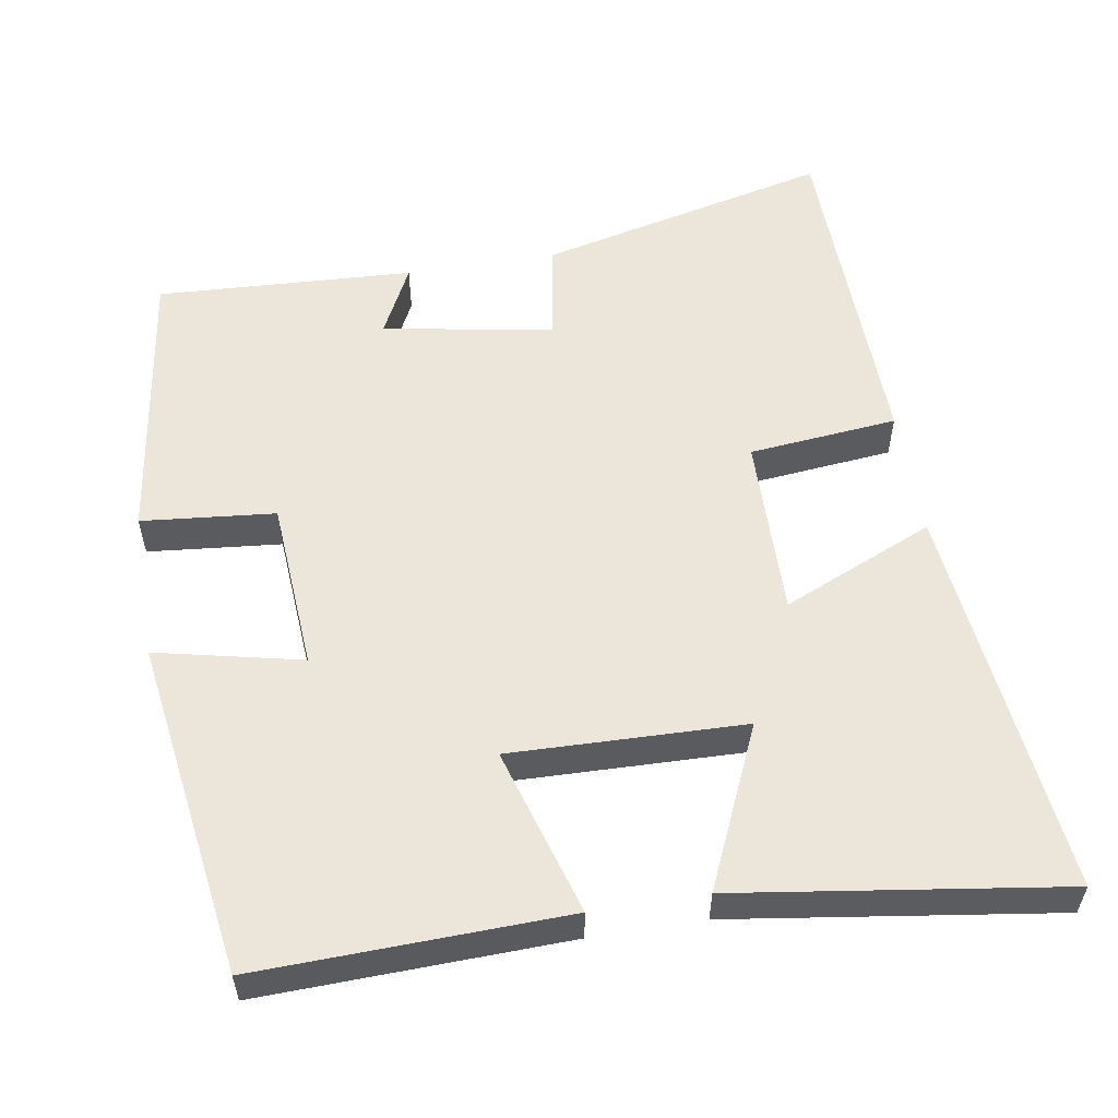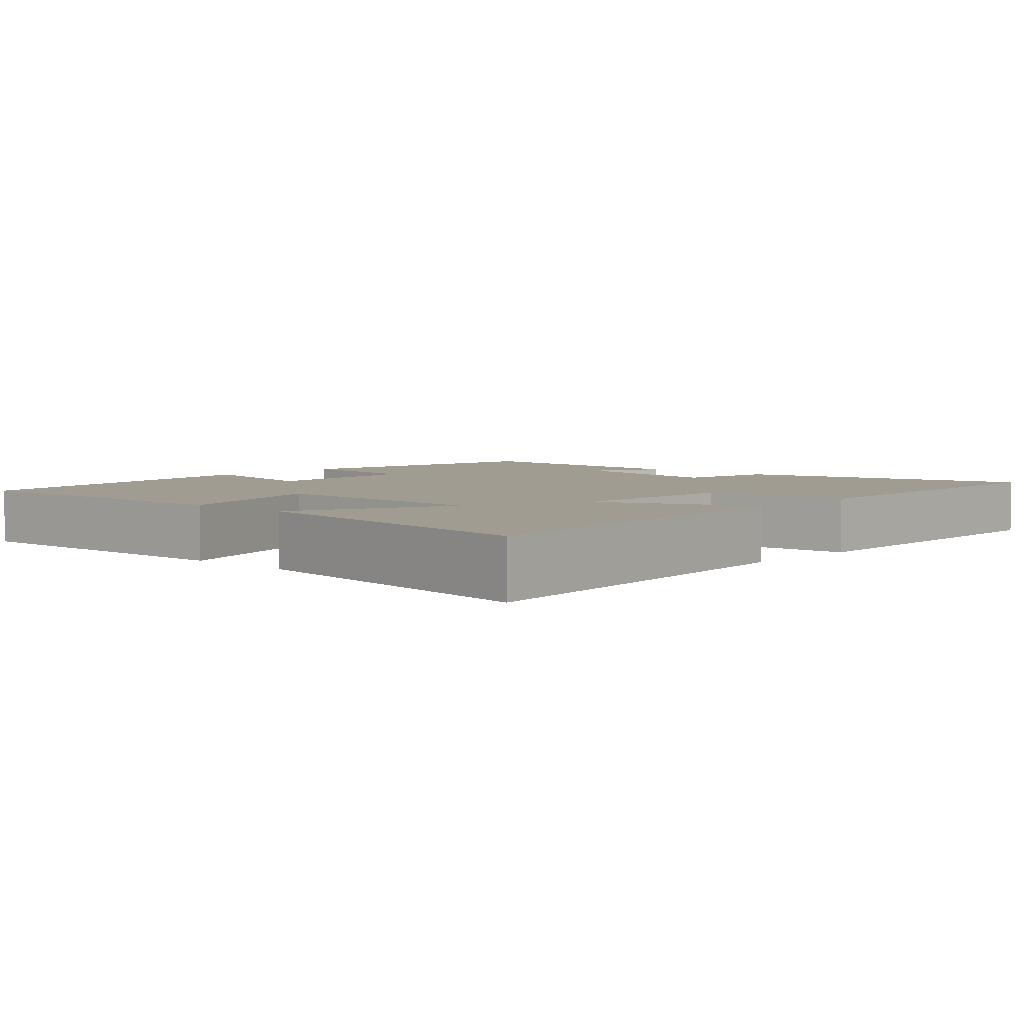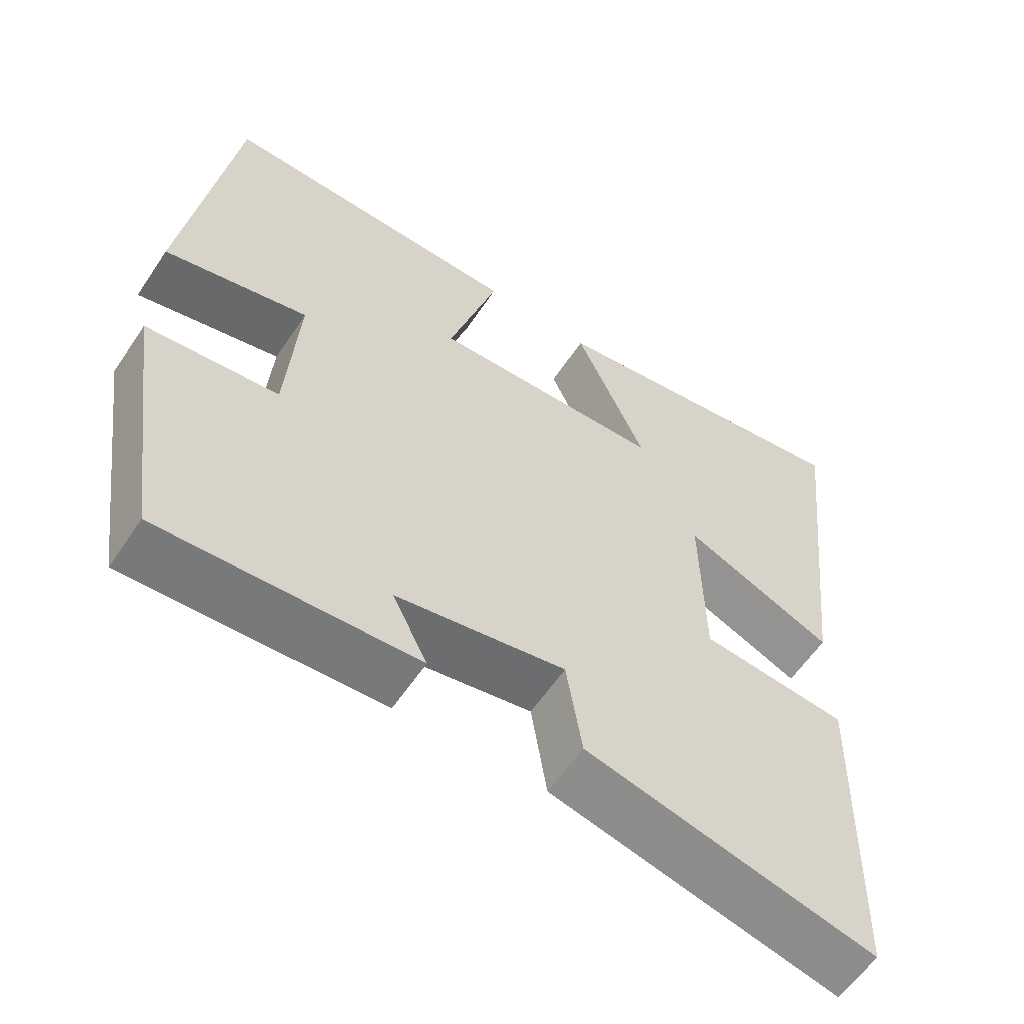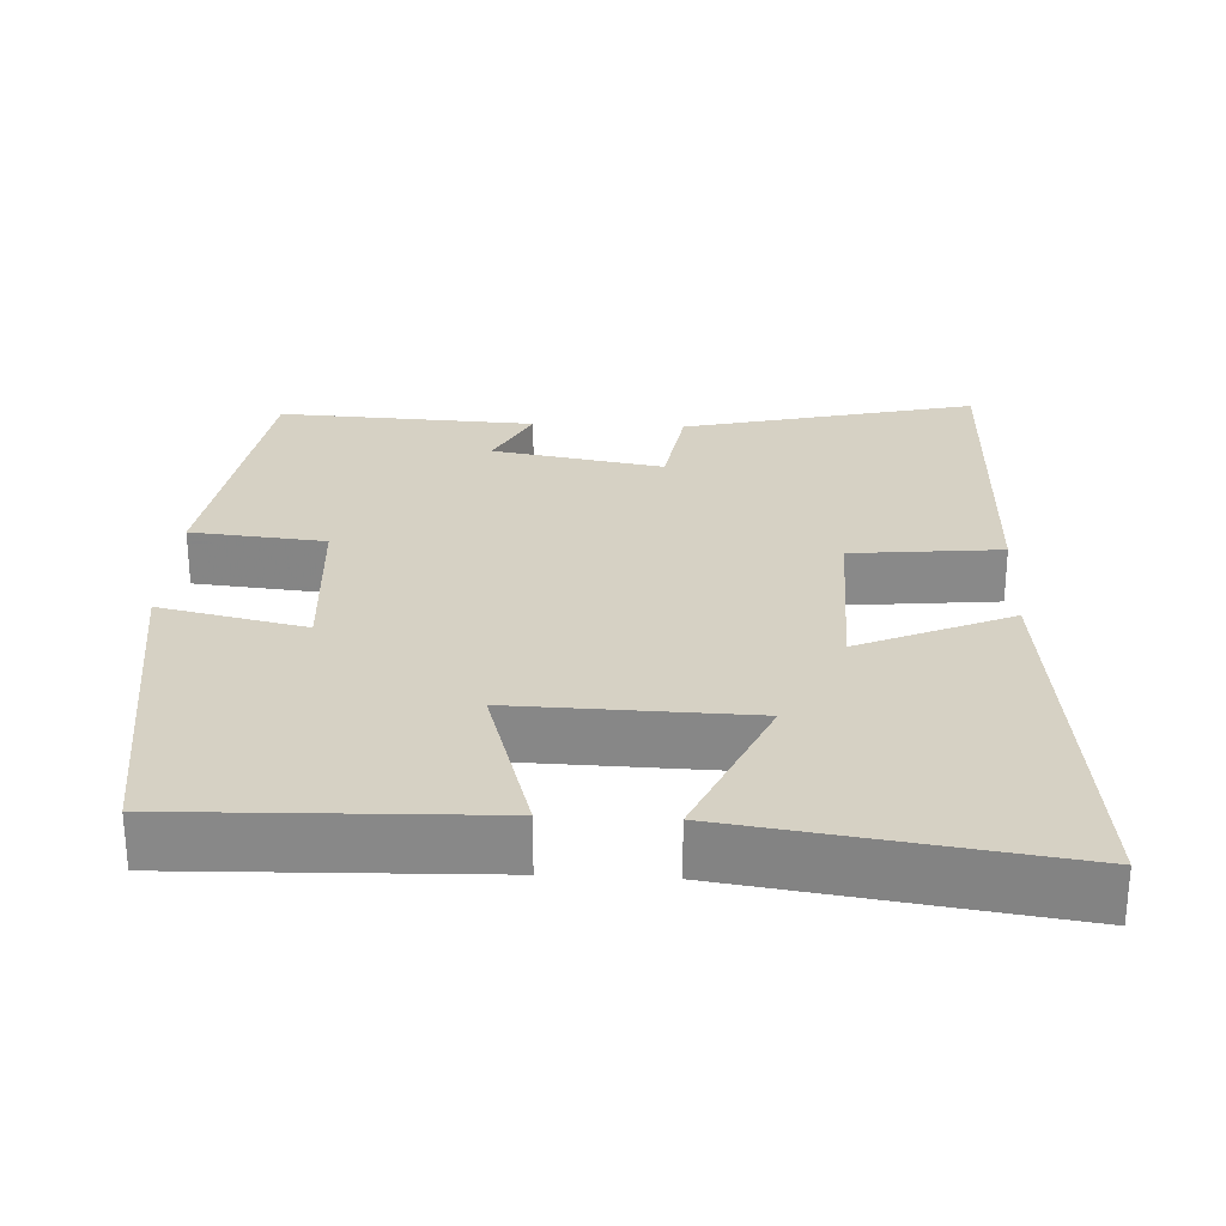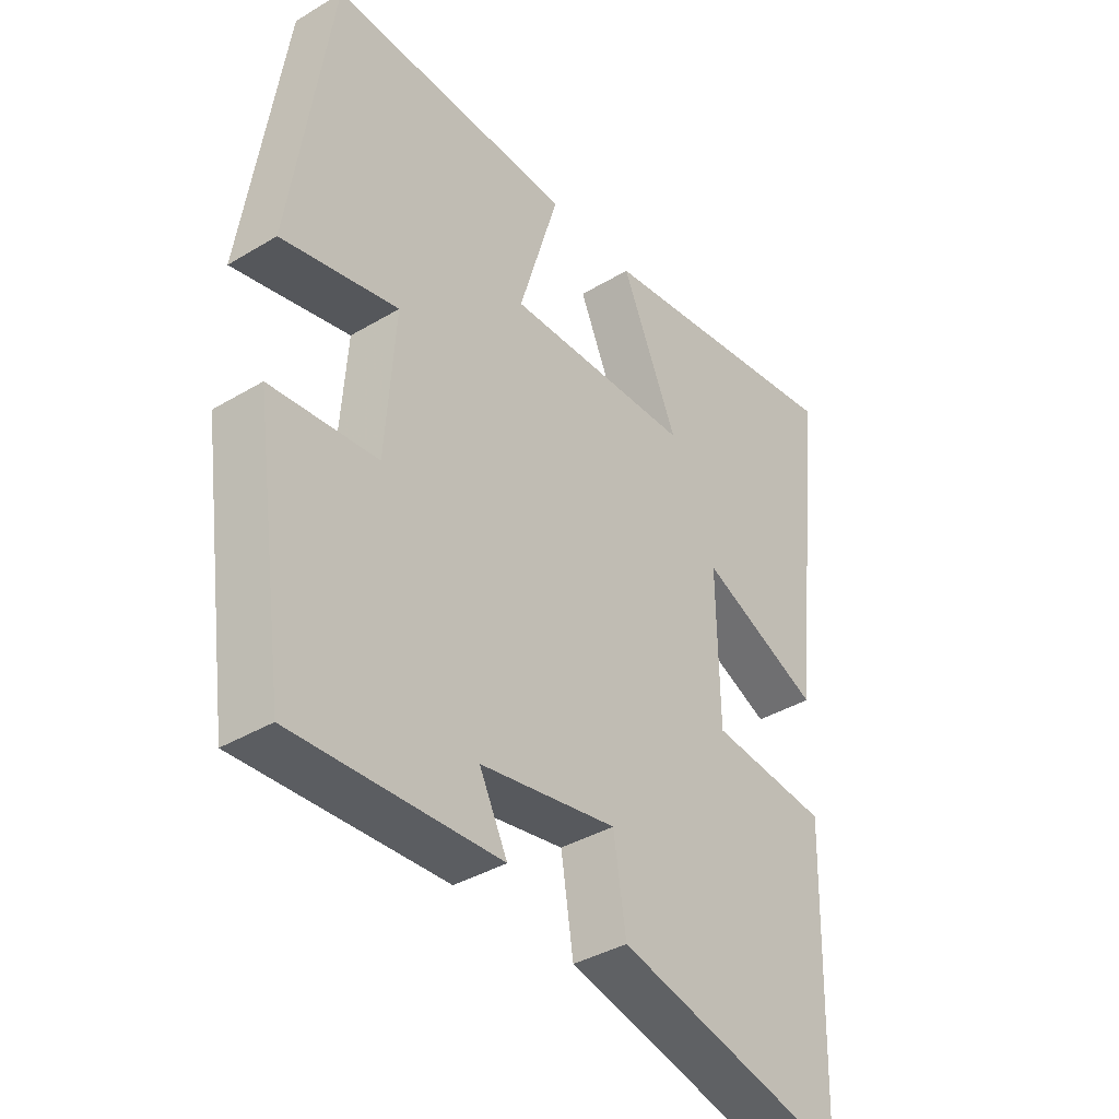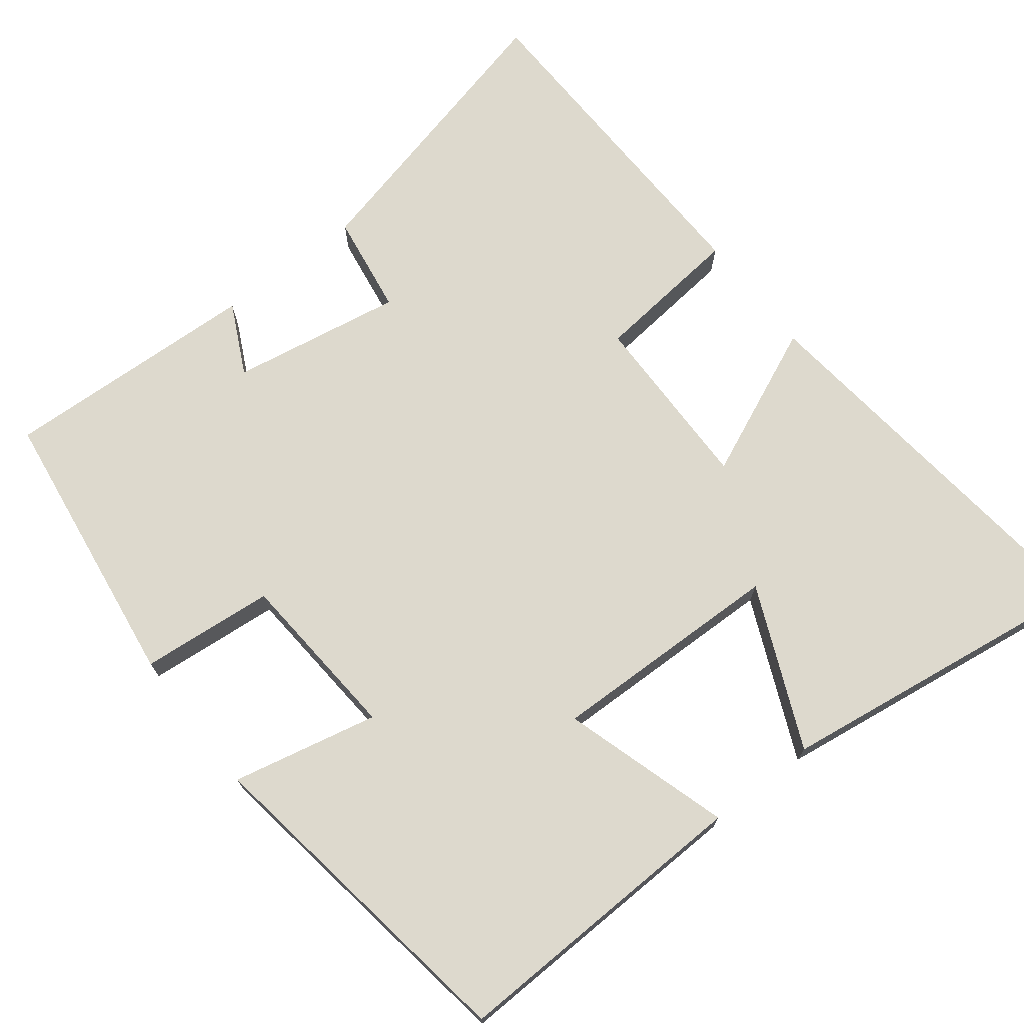
<metadata>
{"format":"obj","ext":"obj","renderer":"f3d","projection":"perspective","resolution":1024,"background":"white","views":[{"elev":55.8,"azim":-9.3,"up":"+Y"},{"elev":4.4,"azim":42.9,"up":"+Y"},{"elev":-59.1,"azim":-33.6,"up":"+Z"},{"elev":27.0,"azim":2.9,"up":"+Y"},{"elev":-38.1,"azim":-52.7,"up":"+Z"},{"elev":72.0,"azim":-38.0,"up":"+Y"}]}
</metadata>
<code>
v 0.558 0.07 0.562
v 0.5 0.07 0.035
v 0.298 0.07 0.123
v 0.302 0.07 -0.119
v 0.5 0.07 -0.139
v 0.488 0.07 -0.593
v 0.099 0.07 -0.5
v 0.078 0.07 -0.366
v -0.15 0.07 -0.406
v -0.103 0.07 -0.5
v -0.446 0.07 -0.517
v -0.5 0.07 -0.138
v -0.322 0.07 -0.121
v -0.306 0.07 0.107
v -0.5 0.07 0.064
v -0.434 0.07 0.513
v -0.025 0.07 0.5
v -0.092 0.07 0.277
v 0.22 0.07 0.285
v 0.125 0.07 0.5
v 0.558 0 0.562
v 0.5 0 0.035
v 0.298 0 0.123
v 0.302 0 -0.119
v 0.5 0 -0.139
v 0.488 0 -0.593
v 0.099 0 -0.5
v 0.078 0 -0.366
v -0.15 0 -0.406
v -0.103 0 -0.5
v -0.446 0 -0.517
v -0.5 0 -0.138
v -0.322 0 -0.121
v -0.306 0 0.107
v -0.5 0 0.064
v -0.434 0 0.513
v -0.025 0 0.5
v -0.092 0 0.277
v 0.22 0 0.285
v 0.125 0 0.5
f 19 20 1 2
f 15 16 17 18
f 14 15 18 19
f 13 14 19
f 10 11 12 13
f 9 10 13
f 8 9 13 19
f 4 5 6 7
f 3 4 7 8
f 19 2 3
f 3 8 19
f 22 21 40 39
f 38 37 36 35
f 39 38 35 34
f 39 34 33
f 33 32 31 30
f 33 30 29
f 39 33 29 28
f 27 26 25 24
f 28 27 24 23
f 23 22 39
f 39 28 23
f 1 21 22 2
f 2 22 23 3
f 3 23 24 4
f 4 24 25 5
f 5 25 26 6
f 6 26 27 7
f 7 27 28 8
f 8 28 29 9
f 9 29 30 10
f 10 30 31 11
f 11 31 32 12
f 12 32 33 13
f 13 33 34 14
f 14 34 35 15
f 15 35 36 16
f 16 36 37 17
f 17 37 38 18
f 18 38 39 19
f 19 39 40 20
f 20 40 21 1

</code>
